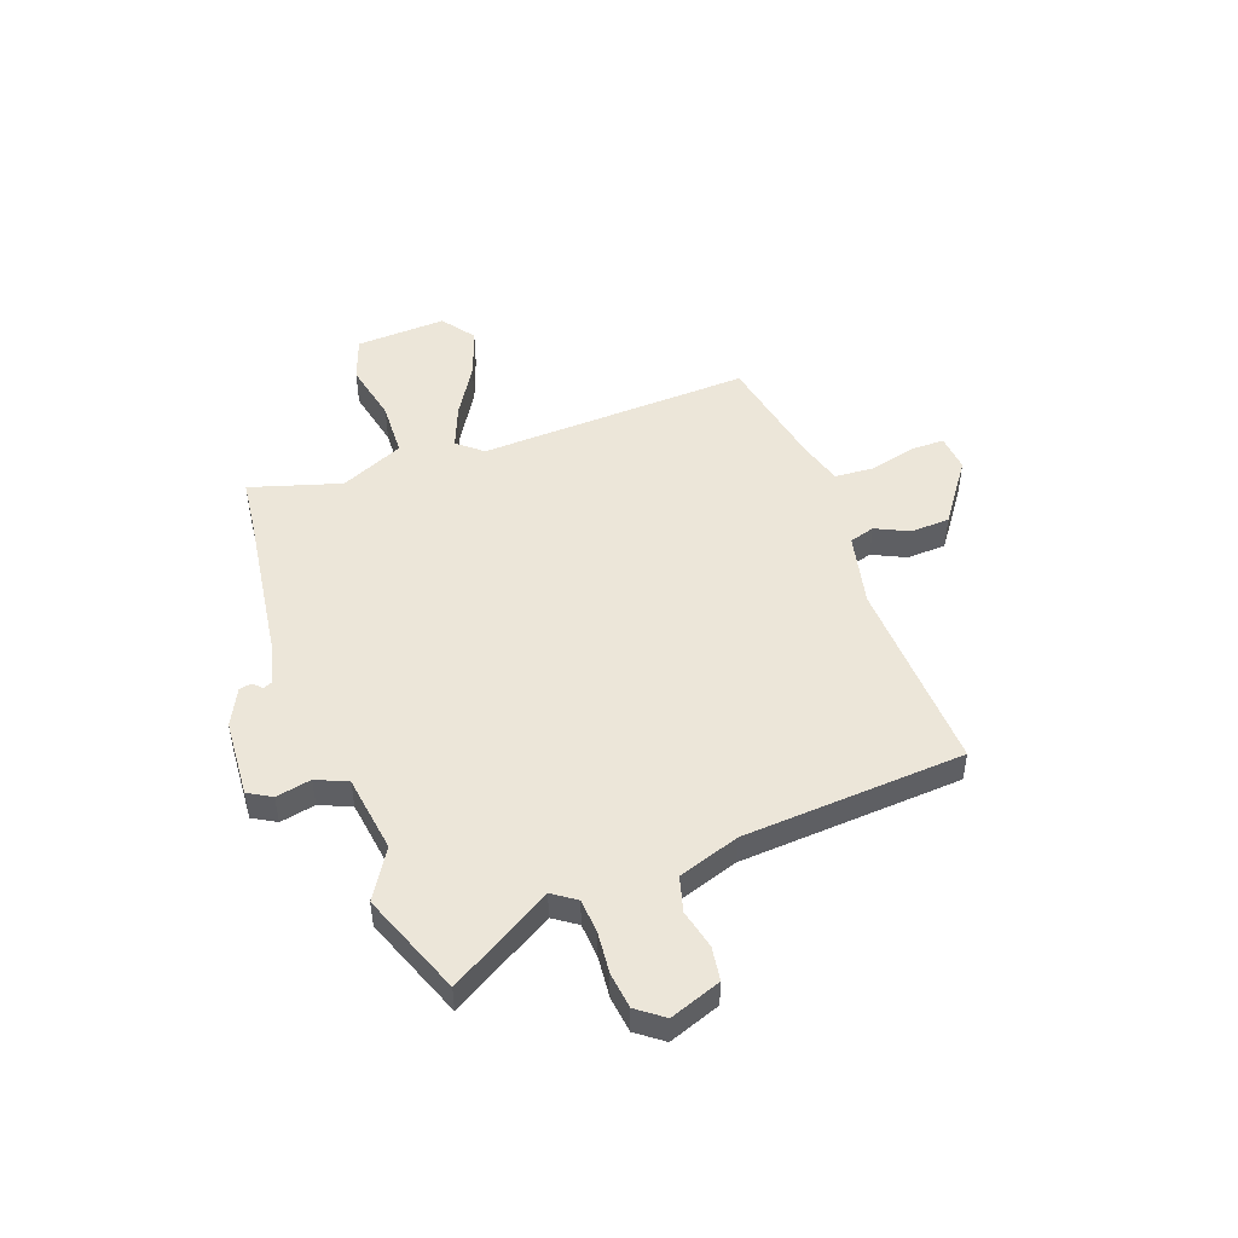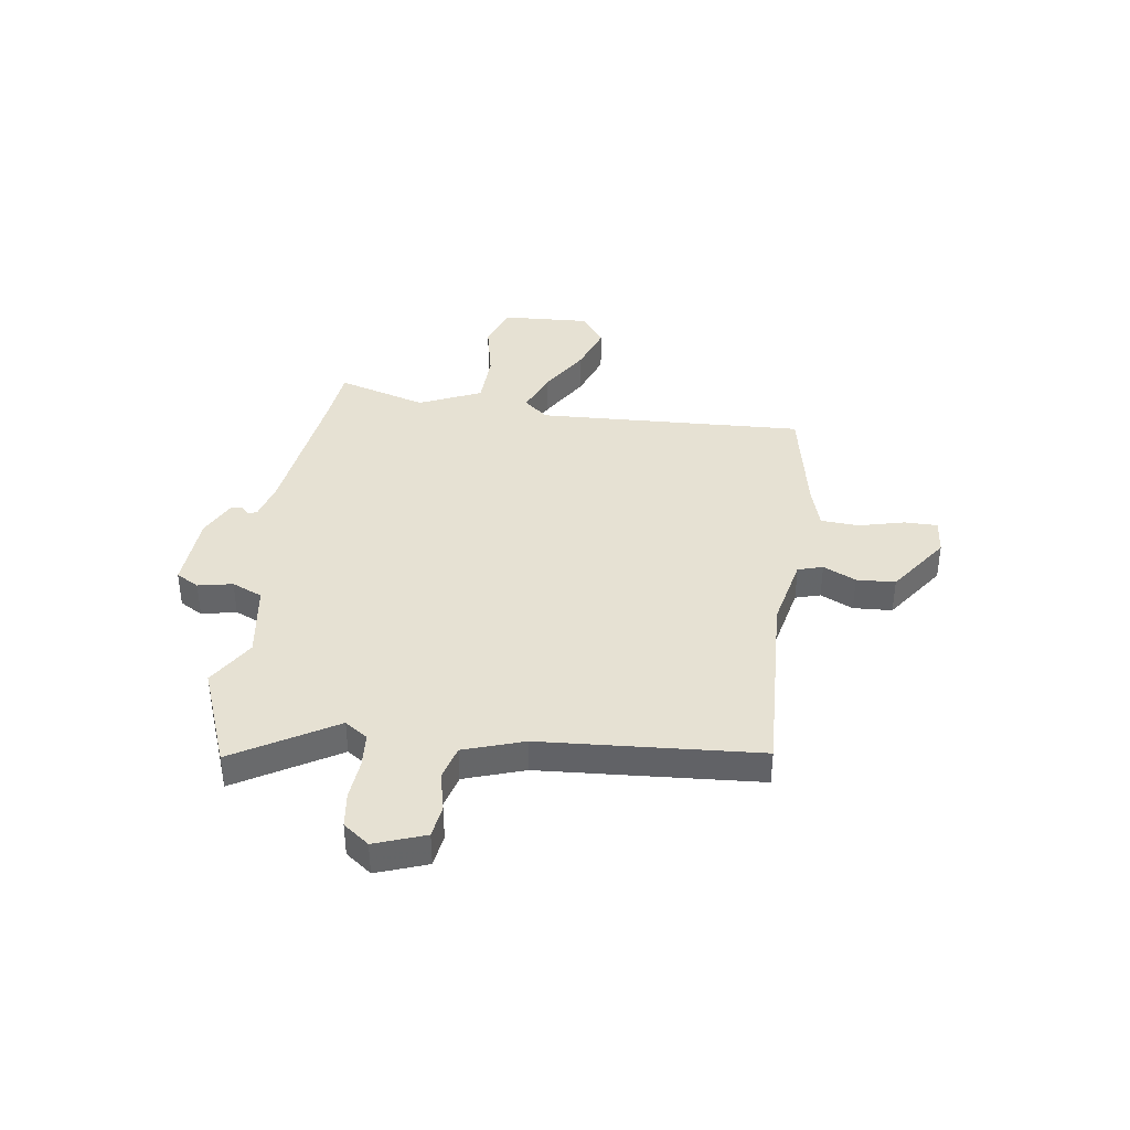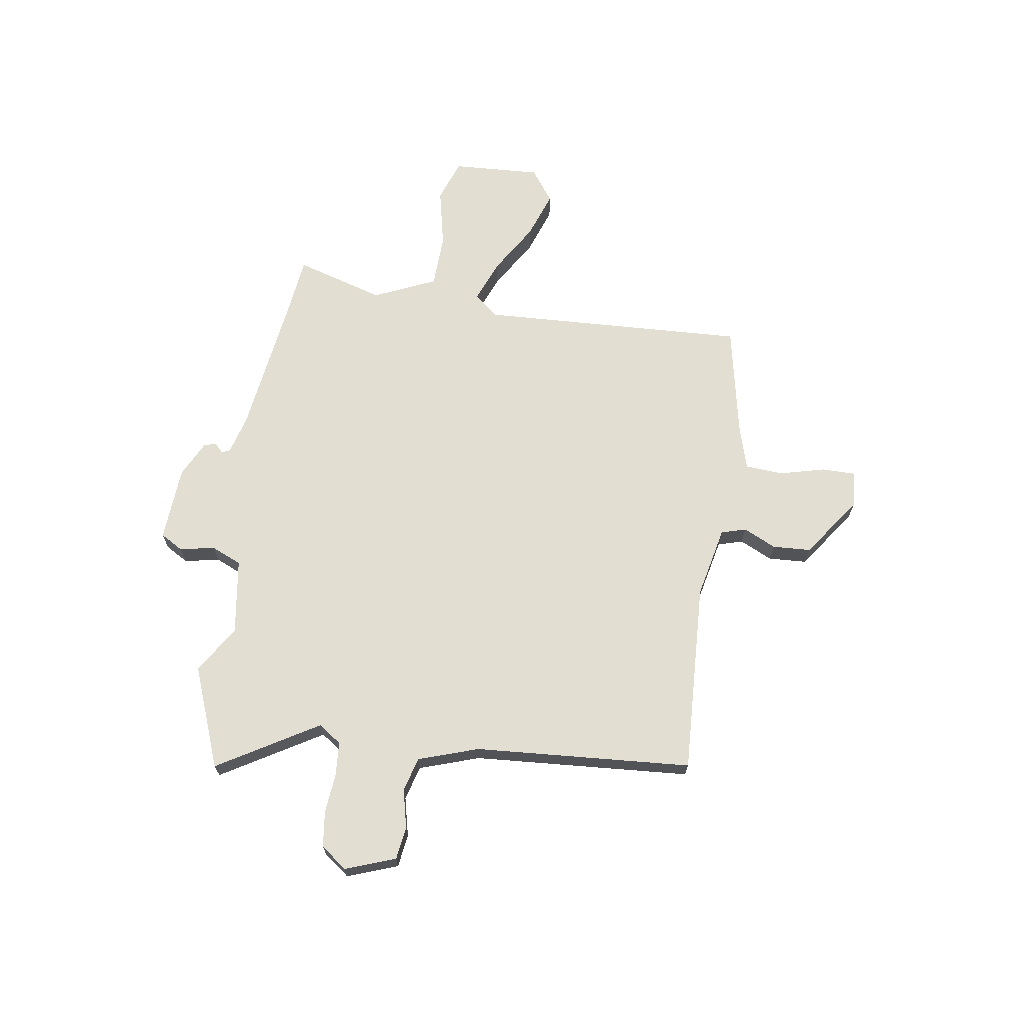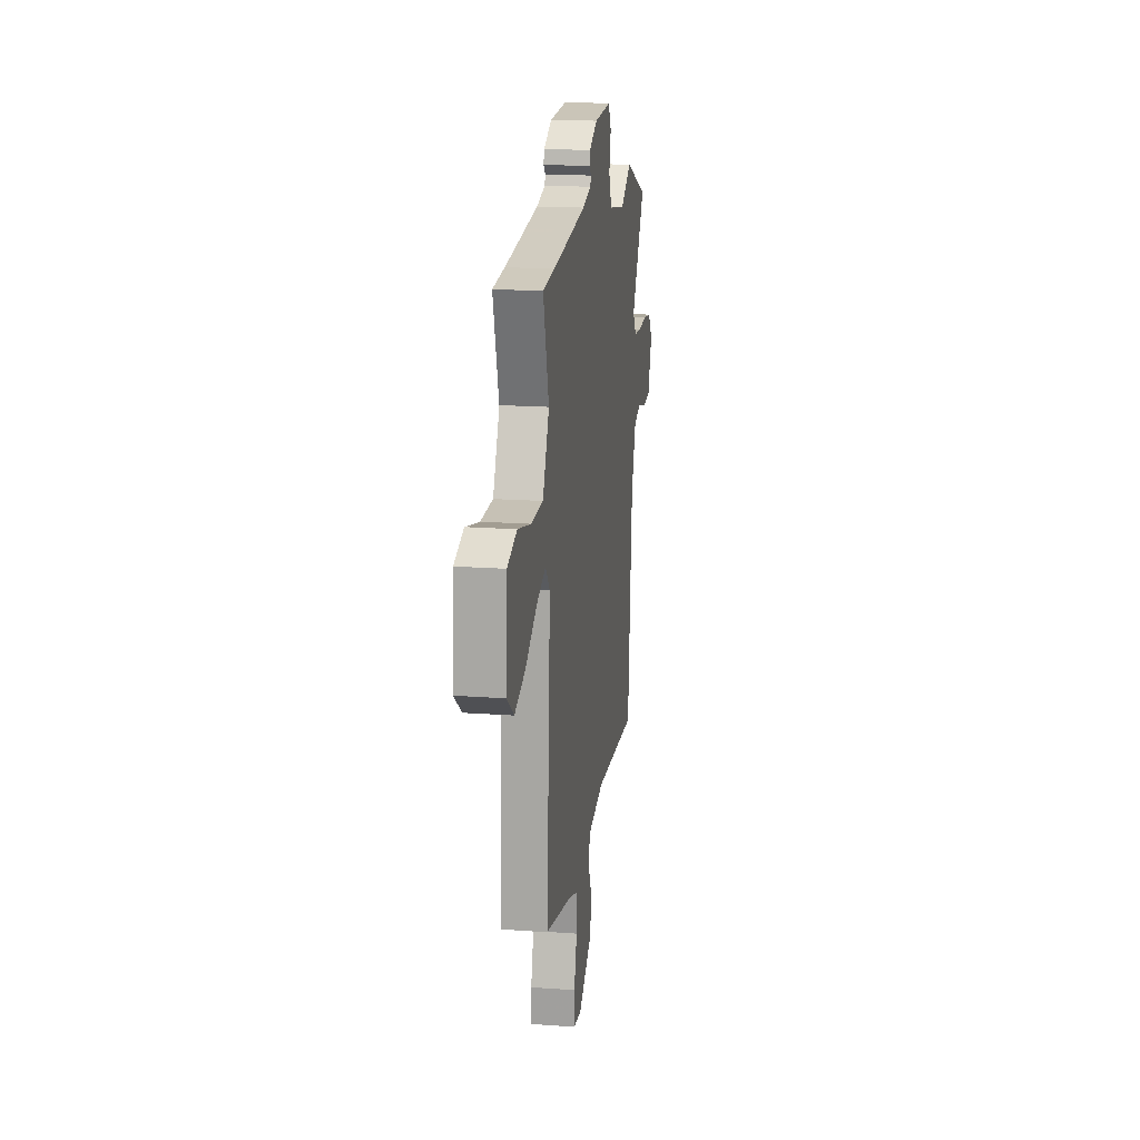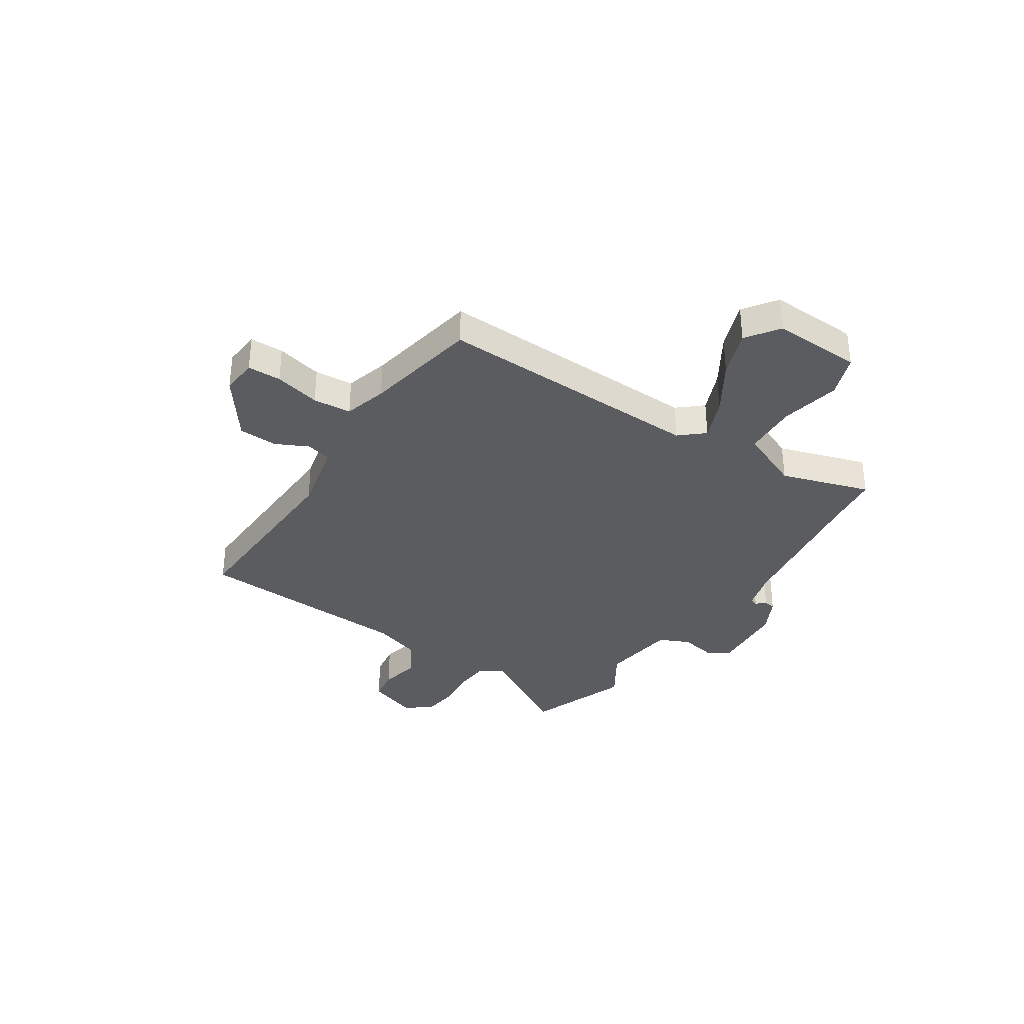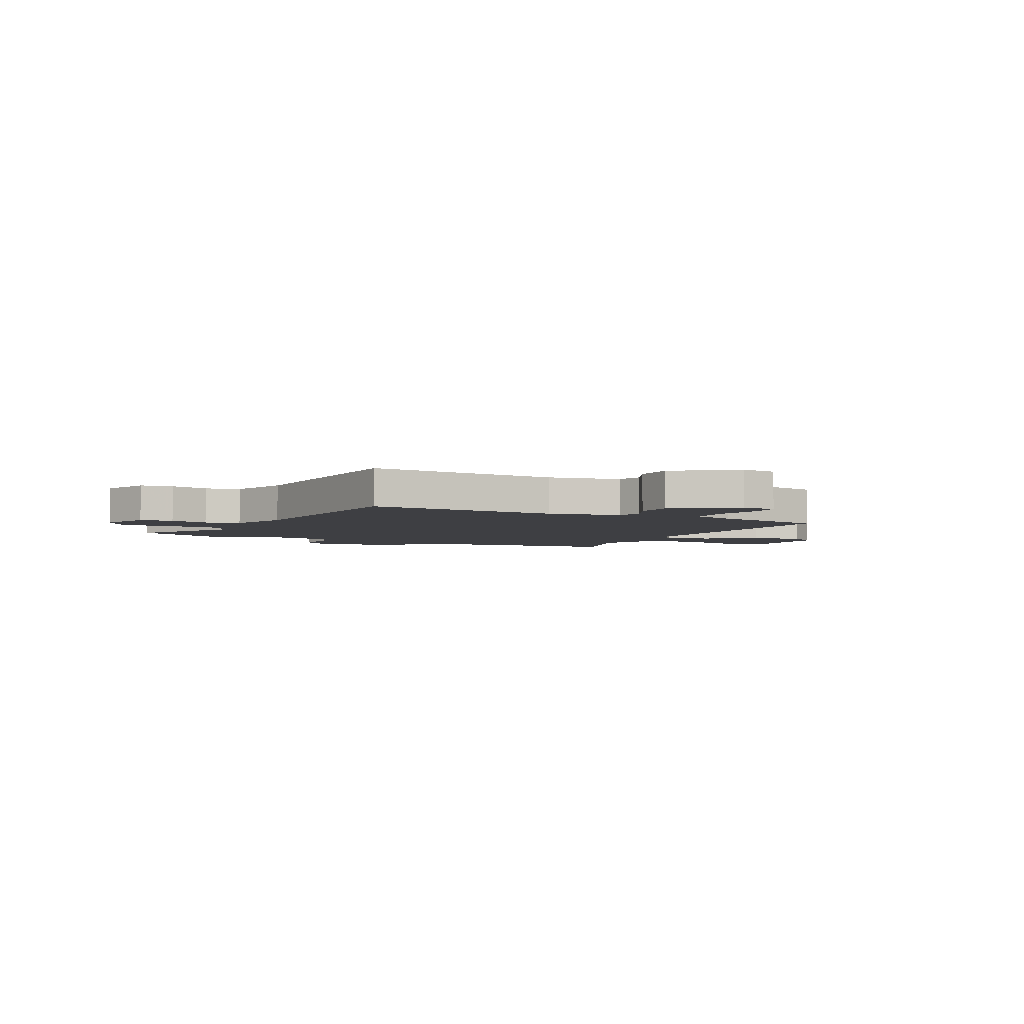
<metadata>
{"format":"obj","ext":"obj","renderer":"f3d","projection":"perspective","resolution":1024,"background":"white","views":[{"elev":48.9,"azim":71.1,"up":"+Y"},{"elev":38.8,"azim":99.0,"up":"+Y"},{"elev":67.8,"azim":99.5,"up":"+Y"},{"elev":17.7,"azim":-81.8,"up":"+Z"},{"elev":-34.5,"azim":-121.6,"up":"+Y"},{"elev":-4.2,"azim":153.8,"up":"+Y"}]}
</metadata>
<code>
v -0.512 0.07 0.499
v -0.408 0.07 0.509
v -0.116 0.07 0.544
v -0.041 0.07 0.563
v -0.034 0.07 0.579
v -0.05 0.07 0.596
v -0.045 0.07 0.619
v 0.026 0.07 0.653
v 0.174 0.07 0.66
v 0.199 0.07 0.615
v 0.184 0.07 0.548
v 0.209 0.07 0.488
v 0.356 0.07 0.464
v 0.45 0.07 0.52
v 0.645 0.07 0.441
v 0.526 0.07 0.248
v 0.556 0.07 0.203
v 0.622 0.07 0.197
v 0.7 0.07 0.203
v 0.769 0.07 0.193
v 0.806 0.07 0.142
v 0.769 0.07 0.045
v 0.705 0.07 0.037
v 0.63 0.07 0.056
v 0.563 0.07 0.039
v 0.522 0.07 -0.077
v 0.486 0.07 -0.5
v 0.113 0.07 -0.476
v -0.027 0.07 -0.504
v -0.042 0.07 -0.552
v -0.013 0.07 -0.616
v -0.018 0.07 -0.691
v -0.138 0.07 -0.773
v -0.208 0.07 -0.765
v -0.207 0.07 -0.7
v -0.183 0.07 -0.612
v -0.187 0.07 -0.538
v -0.27 0.07 -0.512
v -0.491 0.07 -0.464
v -0.459 0.07 0.055
v -0.498 0.07 0.103
v -0.58 0.07 0.072
v -0.679 0.07 0.014
v -0.772 0.07 -0.017
v -0.834 0.07 0.03
v -0.822 0.07 0.202
v -0.739 0.07 0.23
v -0.624 0.07 0.203
v -0.519 0.07 0.205
v -0.463 0.07 0.325
v -0.512 0 0.499
v -0.408 0 0.509
v -0.116 0 0.544
v -0.041 0 0.563
v -0.034 0 0.579
v -0.05 0 0.596
v -0.045 0 0.619
v 0.026 0 0.653
v 0.174 0 0.66
v 0.199 0 0.615
v 0.184 0 0.548
v 0.209 0 0.488
v 0.356 0 0.464
v 0.45 0 0.52
v 0.645 0 0.441
v 0.526 0 0.248
v 0.556 0 0.203
v 0.622 0 0.197
v 0.7 0 0.203
v 0.769 0 0.193
v 0.806 0 0.142
v 0.769 0 0.045
v 0.705 0 0.037
v 0.63 0 0.056
v 0.563 0 0.039
v 0.522 0 -0.077
v 0.486 0 -0.5
v 0.113 0 -0.476
v -0.027 0 -0.504
v -0.042 0 -0.552
v -0.013 0 -0.616
v -0.018 0 -0.691
v -0.138 0 -0.773
v -0.208 0 -0.765
v -0.207 0 -0.7
v -0.183 0 -0.612
v -0.187 0 -0.538
v -0.27 0 -0.512
v -0.491 0 -0.464
v -0.459 0 0.055
v -0.498 0 0.103
v -0.58 0 0.072
v -0.679 0 0.014
v -0.772 0 -0.017
v -0.834 0 0.03
v -0.822 0 0.202
v -0.739 0 0.23
v -0.624 0 0.203
v -0.519 0 0.205
v -0.463 0 0.325
f 45 46 47 48
f 45 48 49
f 42 43 44 45
f 41 42 45 49
f 40 41 49 50
f 38 39 40
f 37 38 40 50
f 33 34 35 36
f 33 36 37
f 30 31 32 33
f 29 30 33 37
f 26 27 28
f 25 26 28 29
f 21 22 23 24
f 21 24 25
f 18 19 20 21
f 17 18 21 25
f 16 17 25 29
f 13 14 15 16
f 12 13 16 29
f 8 9 10 11
f 5 6 7 8
f 4 5 8 11
f 3 4 11 12
f 37 50 1 2
f 12 29 37
f 2 3 12 37
f 98 97 96 95
f 99 98 95
f 95 94 93 92
f 99 95 92 91
f 100 99 91 90
f 90 89 88
f 100 90 88 87
f 86 85 84 83
f 87 86 83
f 83 82 81 80
f 87 83 80 79
f 78 77 76
f 79 78 76 75
f 74 73 72 71
f 75 74 71
f 71 70 69 68
f 75 71 68 67
f 79 75 67 66
f 66 65 64 63
f 79 66 63 62
f 61 60 59 58
f 58 57 56 55
f 61 58 55 54
f 62 61 54 53
f 52 51 100 87
f 87 79 62
f 87 62 53 52
f 1 51 52 2
f 2 52 53 3
f 3 53 54 4
f 4 54 55 5
f 5 55 56 6
f 6 56 57 7
f 7 57 58 8
f 8 58 59 9
f 9 59 60 10
f 10 60 61 11
f 11 61 62 12
f 12 62 63 13
f 13 63 64 14
f 14 64 65 15
f 15 65 66 16
f 16 66 67 17
f 17 67 68 18
f 18 68 69 19
f 19 69 70 20
f 20 70 71 21
f 21 71 72 22
f 22 72 73 23
f 23 73 74 24
f 24 74 75 25
f 25 75 76 26
f 26 76 77 27
f 27 77 78 28
f 28 78 79 29
f 29 79 80 30
f 30 80 81 31
f 31 81 82 32
f 32 82 83 33
f 33 83 84 34
f 34 84 85 35
f 35 85 86 36
f 36 86 87 37
f 37 87 88 38
f 38 88 89 39
f 39 89 90 40
f 40 90 91 41
f 41 91 92 42
f 42 92 93 43
f 43 93 94 44
f 44 94 95 45
f 45 95 96 46
f 46 96 97 47
f 47 97 98 48
f 48 98 99 49
f 49 99 100 50
f 50 100 51 1

</code>
